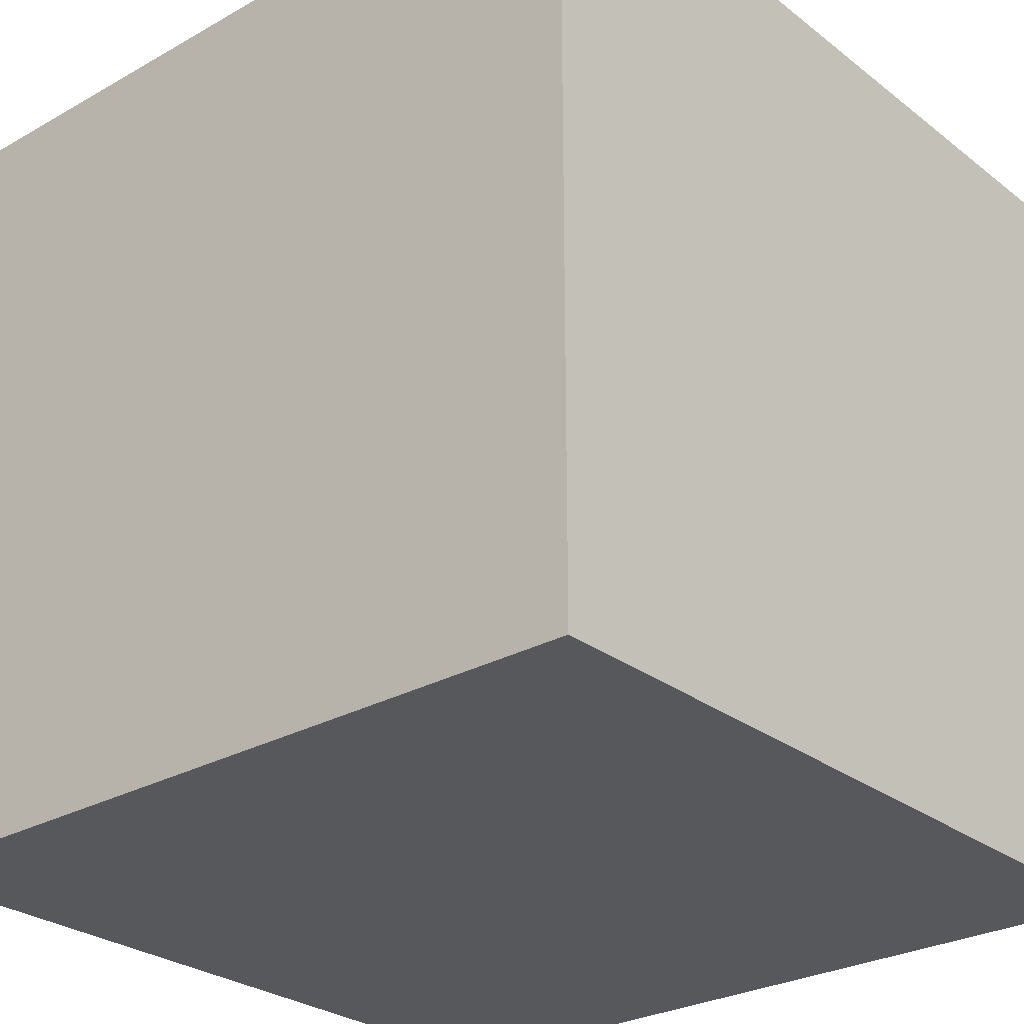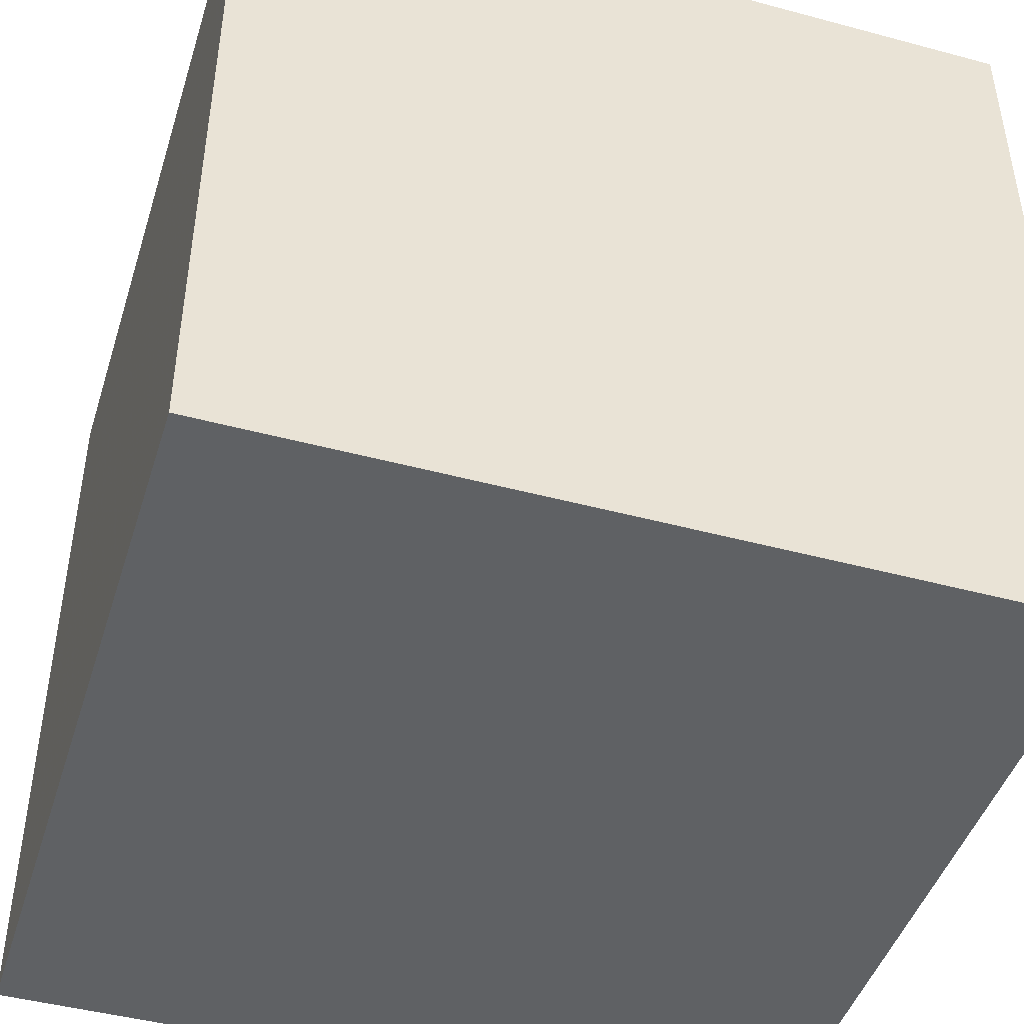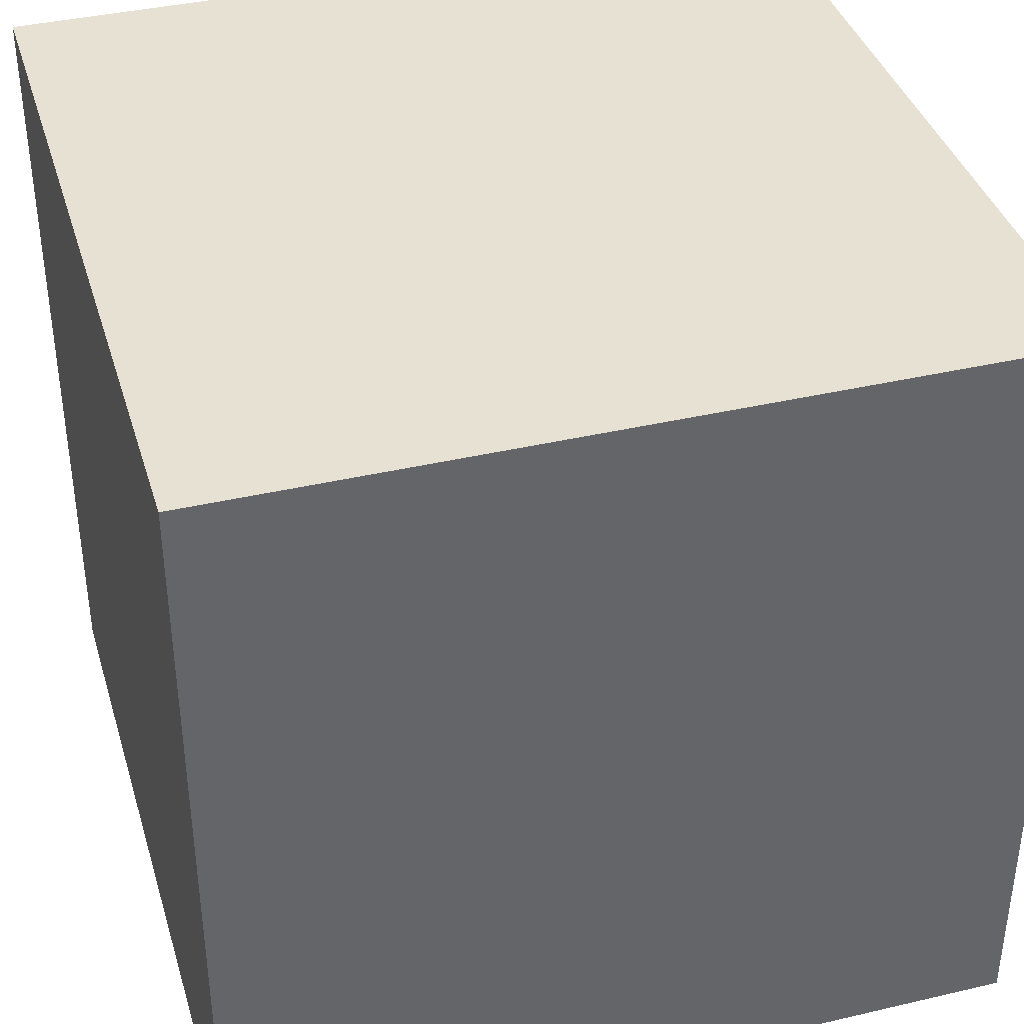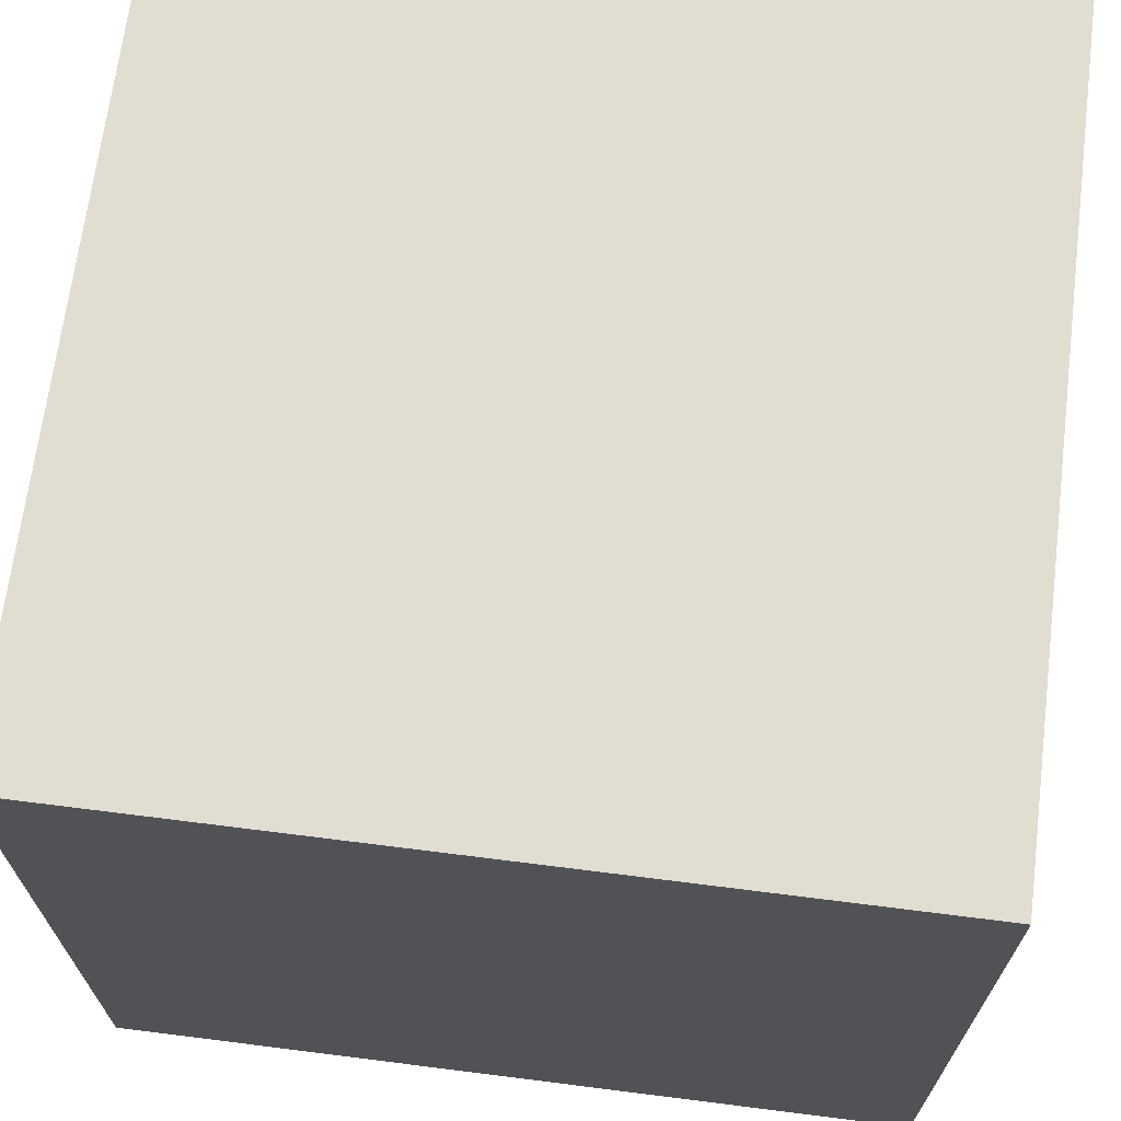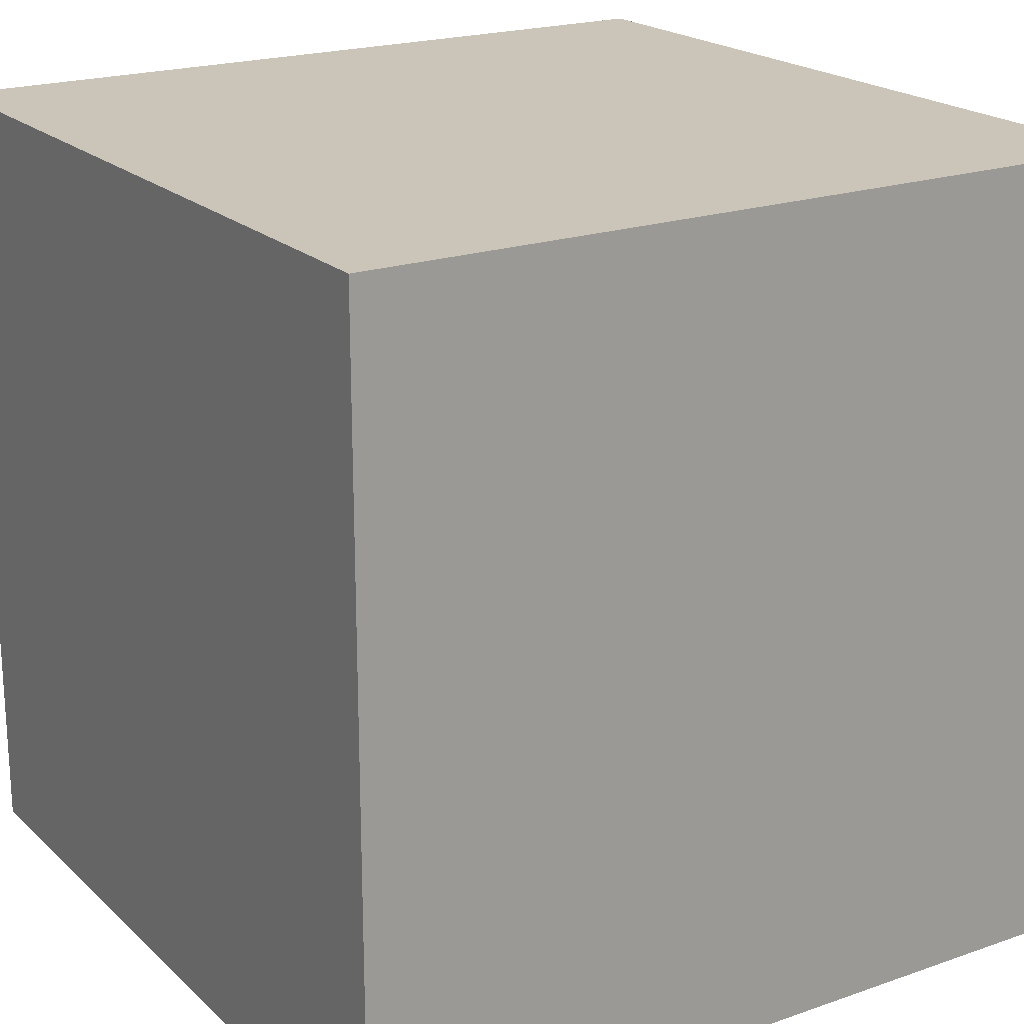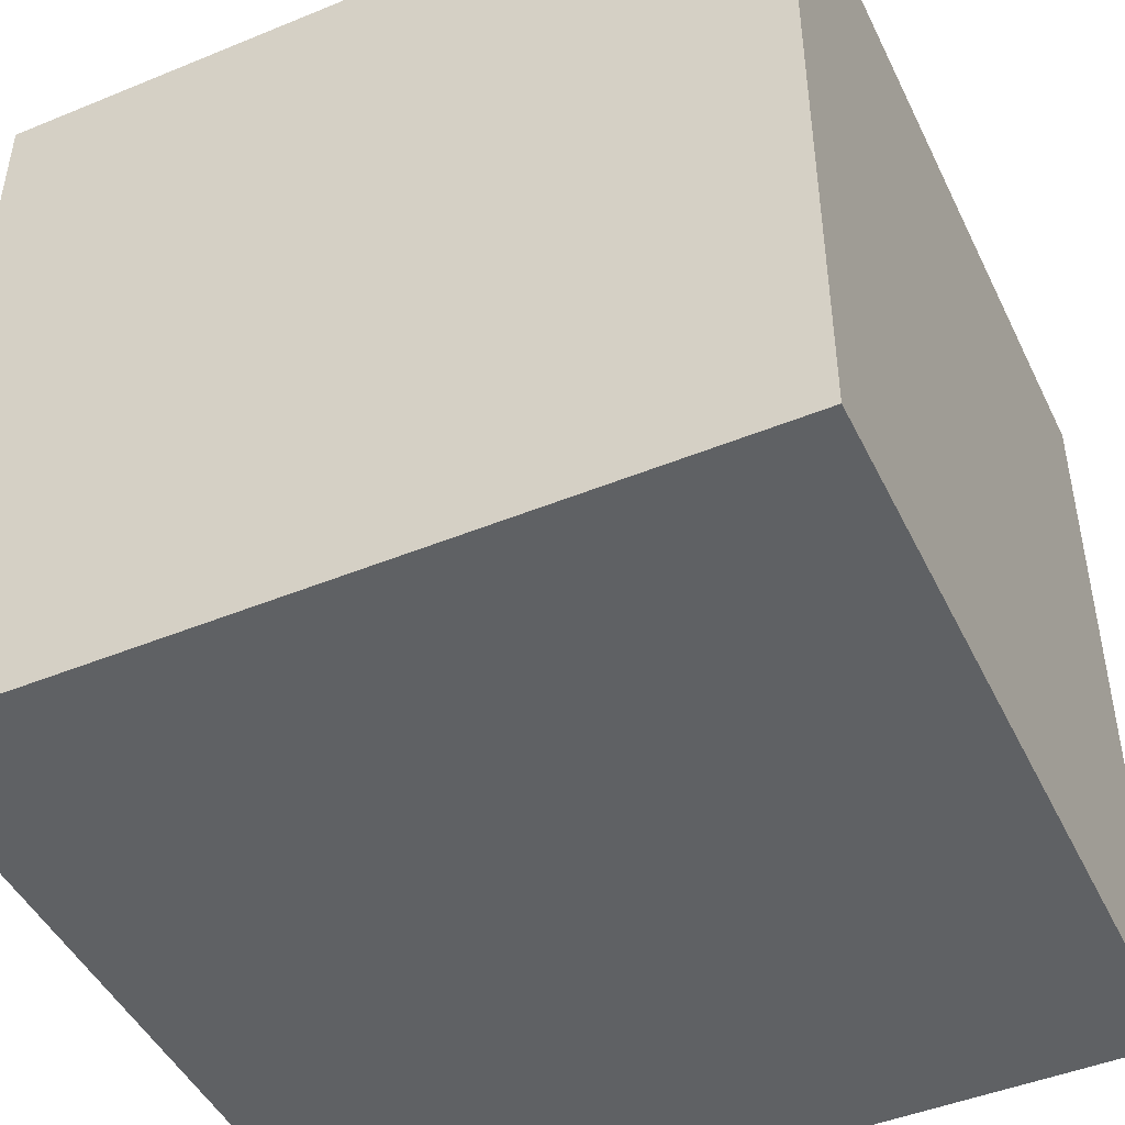
<metadata>
{"format":"obj","ext":"obj","renderer":"f3d","projection":"perspective","resolution":1024,"background":"white","views":[{"elev":-27.7,"azim":130.7,"up":"+Y"},{"elev":-45.5,"azim":162.8,"up":"+Y"},{"elev":38.9,"azim":-106.3,"up":"+Z"},{"elev":68.4,"azim":-82.8,"up":"+Y"},{"elev":20.5,"azim":57.7,"up":"+Z"},{"elev":-46.5,"azim":-65.0,"up":"+Z"}]}
</metadata>
<code>
v -0.5 -0.5 -0.5
v -0.5 -0.5  0.5
v -0.5  0.5 -0.5
v -0.5  0.5  0.5
v  0.5 -0.5 -0.5
v  0.5 -0.5  0.5
v  0.5  0.5 -0.5
v  0.5  0.5  0.5
f 1 2 4
f 1 4 3
f 5 8 6
f 5 7 8
f 1 5 2
f 5 6 2
f 2 6 8
f 2 8 4
f 4 8 7
f 4 7 3
f 1 3 7
f 1 7 5

</code>
